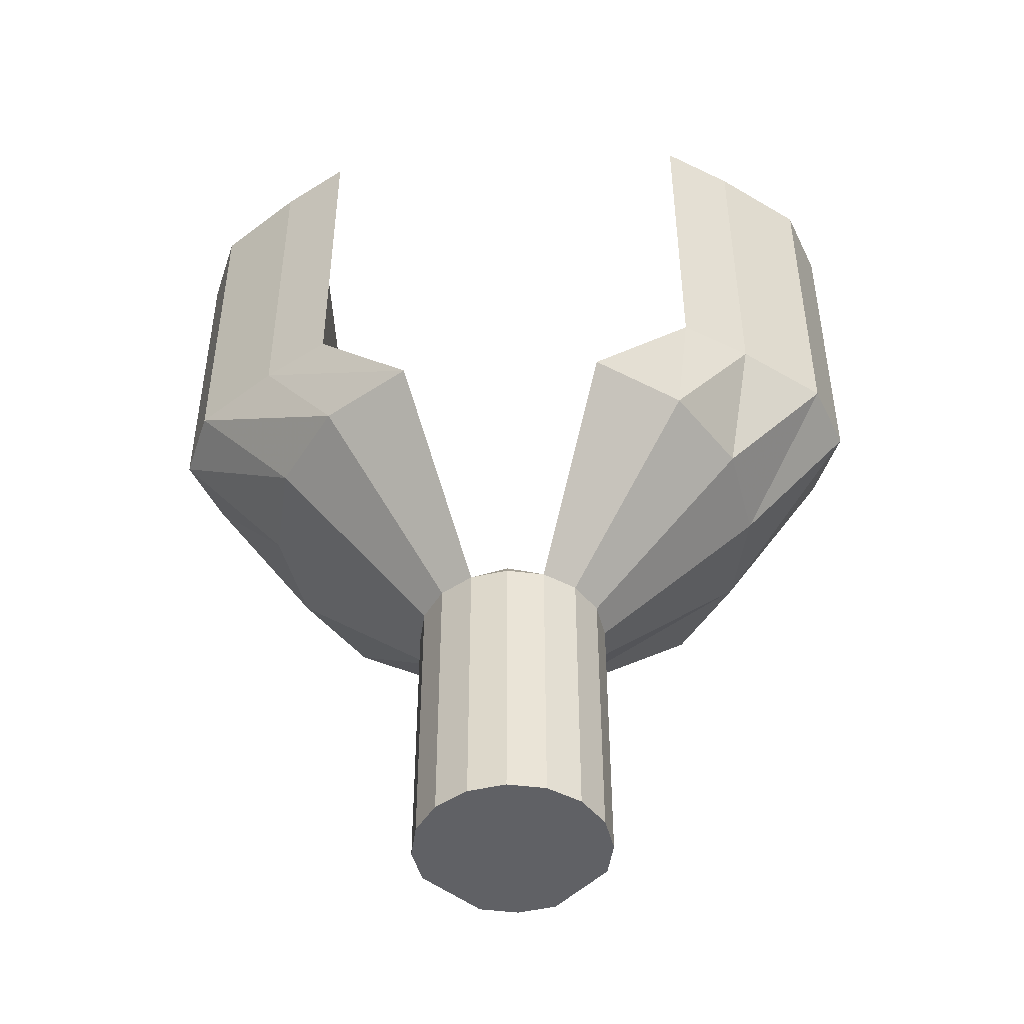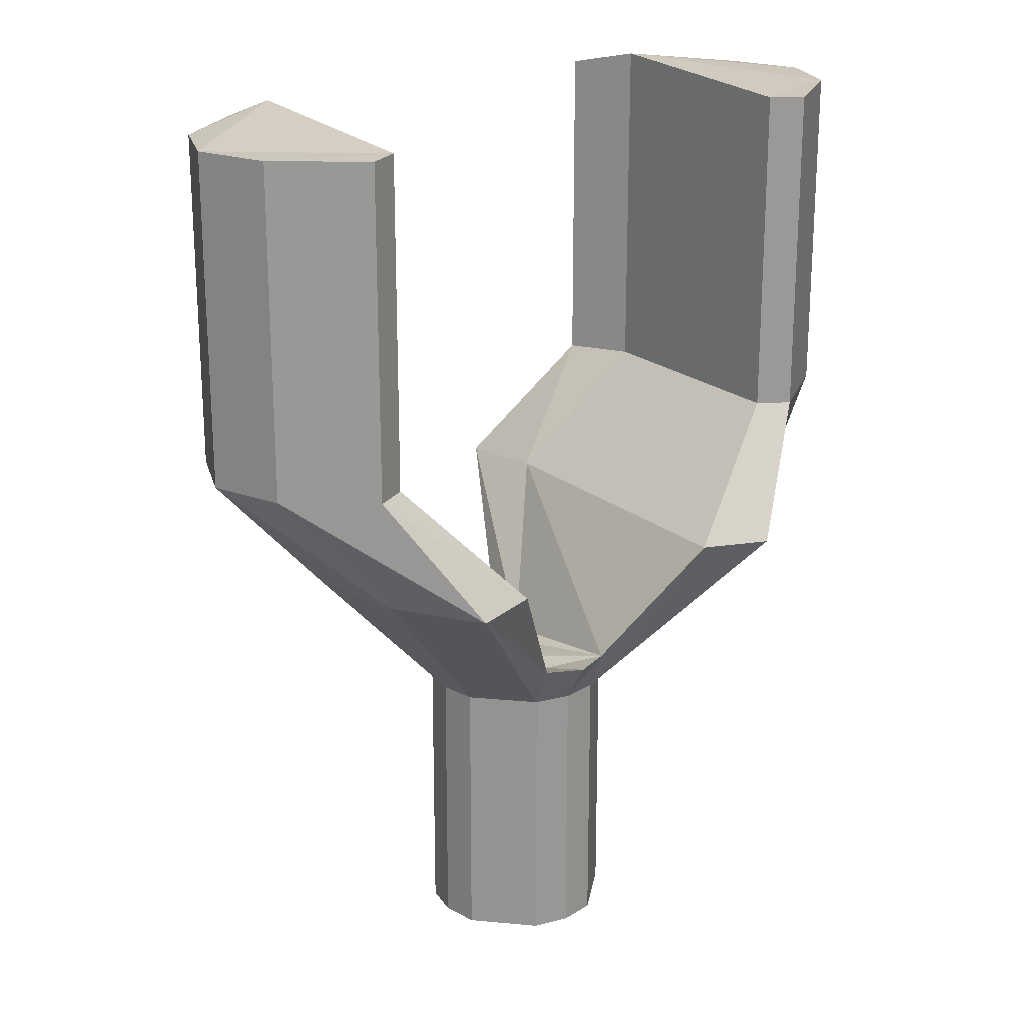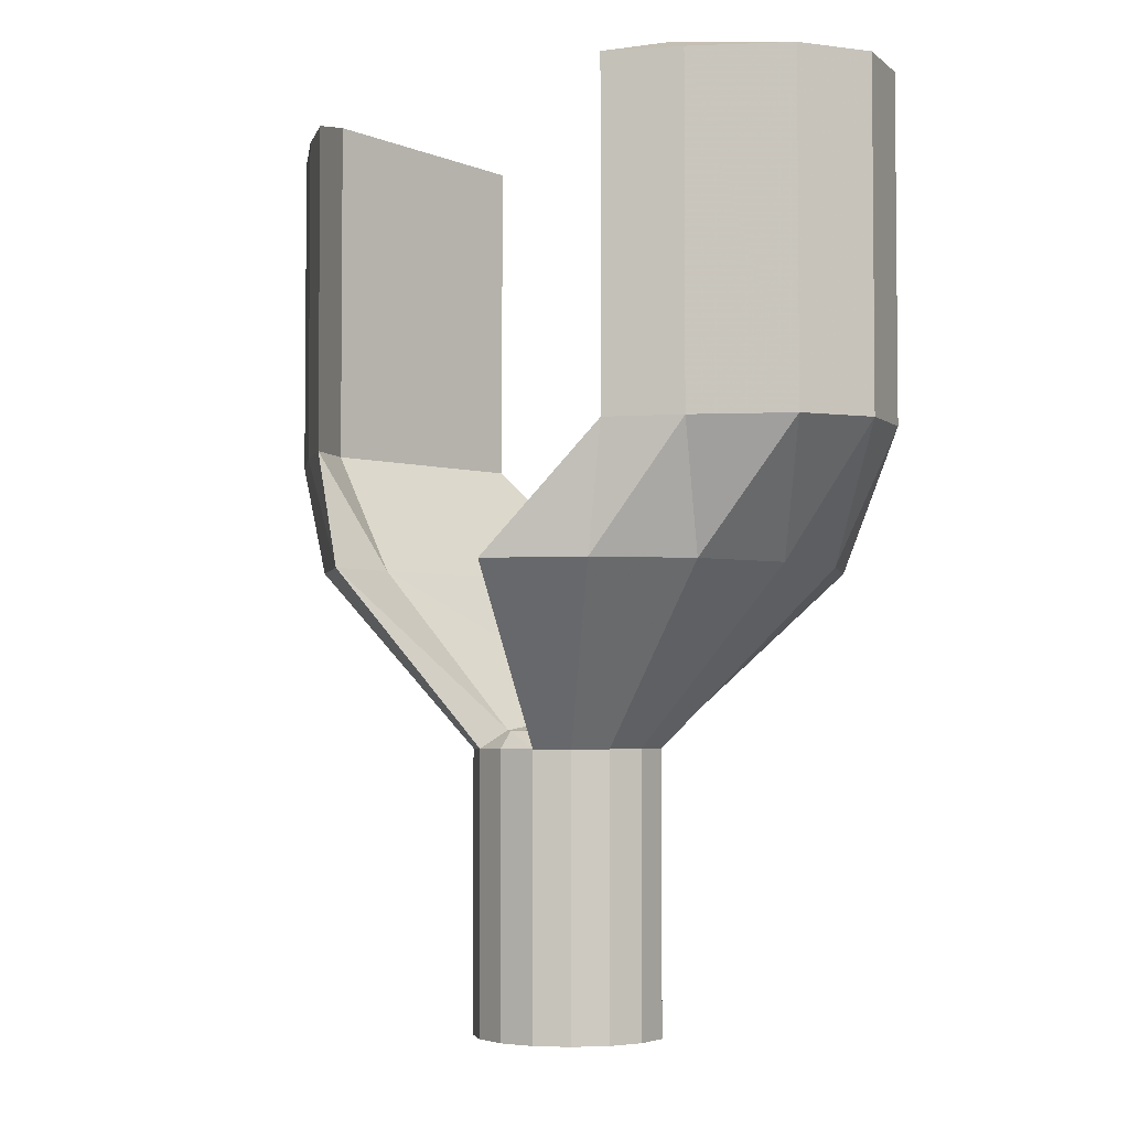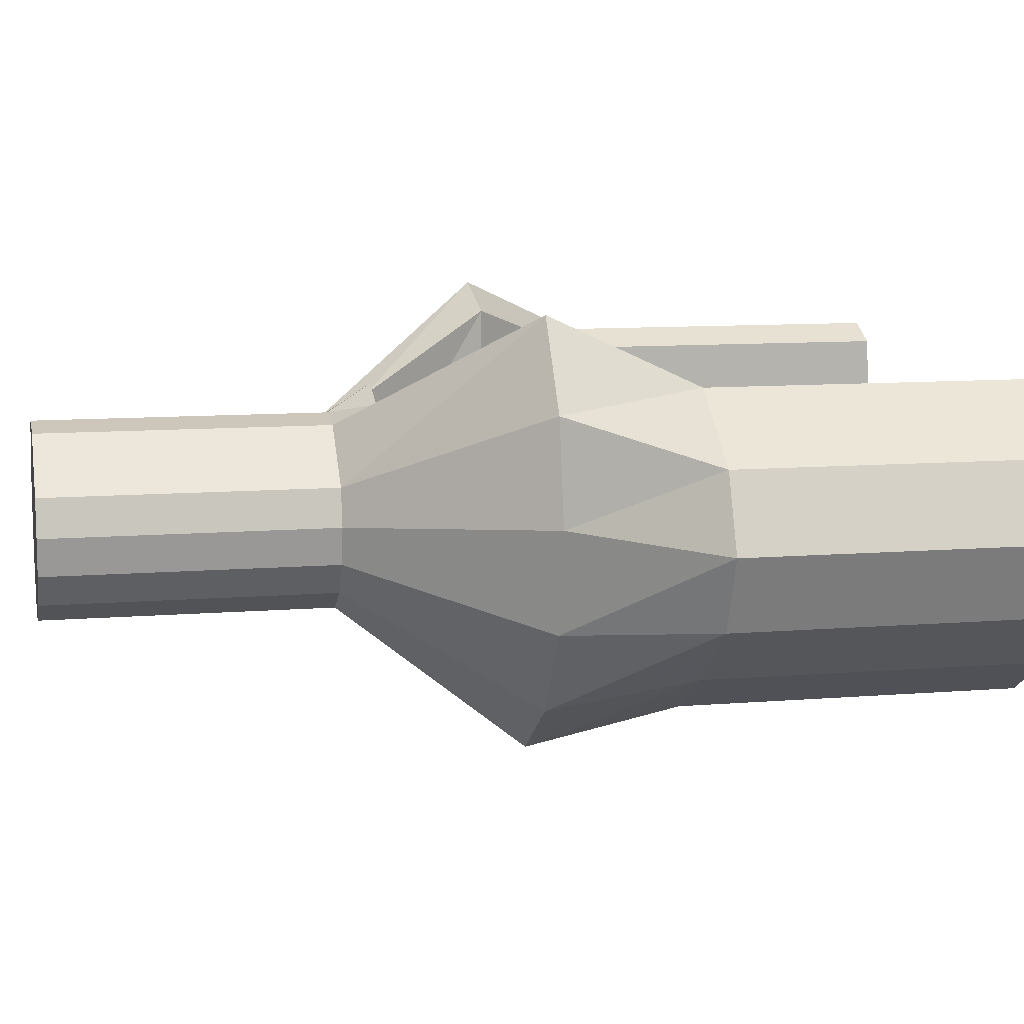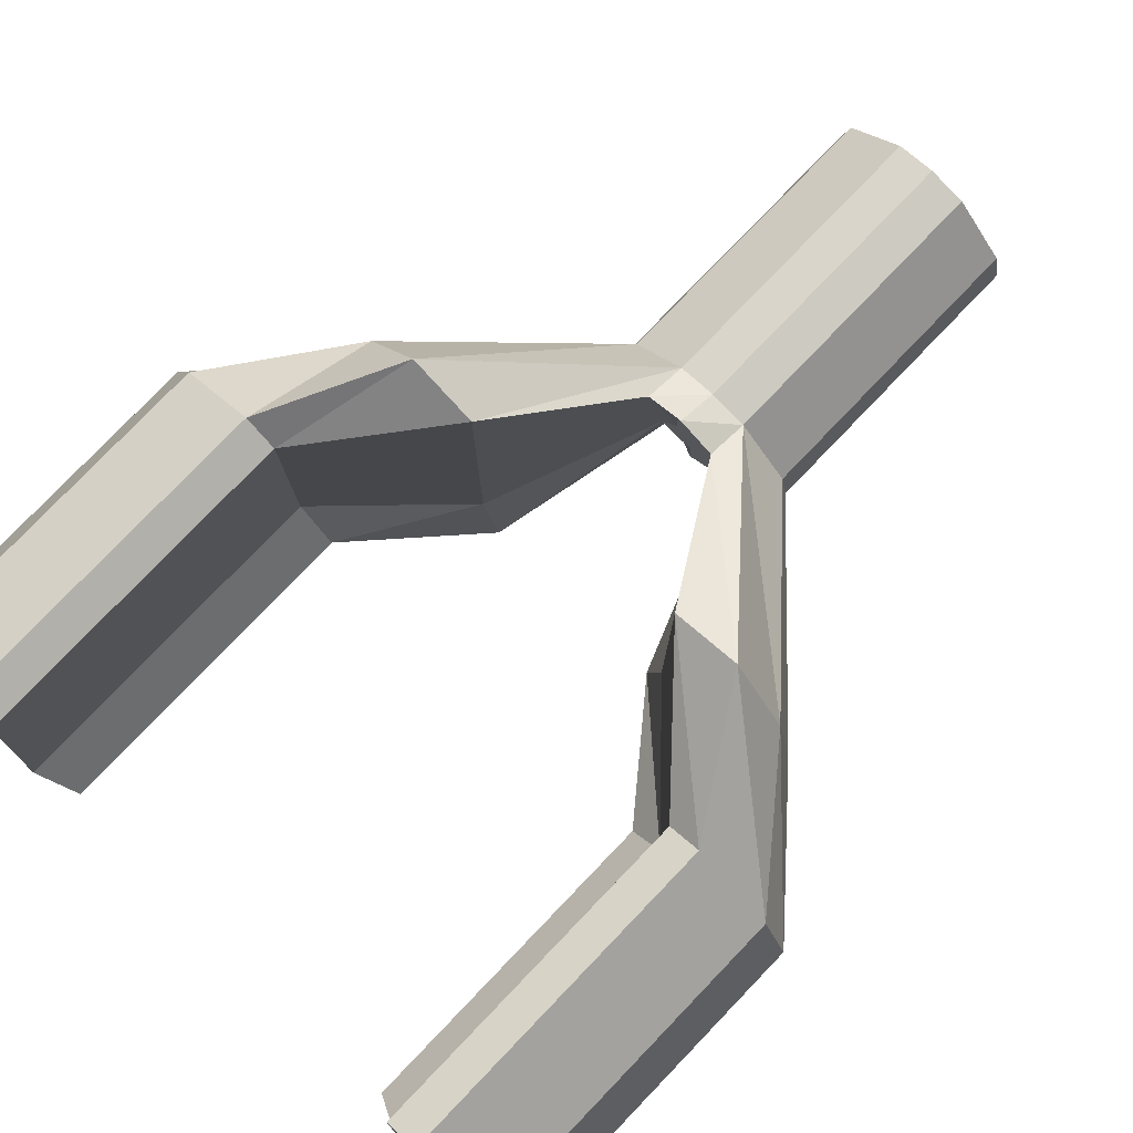
<metadata>
{"format":"obj","ext":"obj","renderer":"f3d","projection":"perspective","resolution":1024,"background":"white","views":[{"elev":-47.3,"azim":-176.7,"up":"+Y"},{"elev":21.4,"azim":-35.7,"up":"+Y"},{"elev":-3.7,"azim":-135.3,"up":"+Y"},{"elev":10.0,"azim":78.0,"up":"+Z"},{"elev":79.0,"azim":-136.1,"up":"+Z"}]}
</metadata>
<code>
o Cylinder.007_Cylinder.016
v 1.039 14.24 0.4303
v 0.4303 14.24 1.039
v 0 14.24 1.125
v -0.4303 14.24 1.039
v -1.039 14.24 0.4303
v -1.125 14.24 -0
v -1.039 14.24 -0.4303
v -0.7952 14.24 -0.7952
v -0.4303 14.24 -1.039
v -0 14.24 -1.125
v 0.4303 14.24 -1.039
v 0.7952 14.24 -0.7952
v 1.125 14.24 -0
v 1.039 14.24 -0.4303
v -0 17.53 -1.125
v 0 17.53 1.125
v 1.125 17.53 -1e-06
v 1.039 17.53 -0.4303
v 0.7952 17.53 -0.7952
v 0.2268 17.74 -0.2268
v 0.4303 17.53 -1.039
v 0.4304 17.73 -0.5927
v -0 17.73 -0.9623
v -0 17.73 -0.6415
v -0 17.74 -0.3208
v -0.4303 17.53 -1.039
v -0.7952 17.53 -0.7952
v -1.039 17.53 -0.4303
v -1.125 17.53 -0
v -0.4304 17.73 -0.5927
v -0.2268 17.74 -0.2268
v -1.039 17.53 0.4303
v -0.4303 17.53 1.039
v -0.2268 17.74 0.2268
v -0.4304 18.02 1.255
v -0.1227 17.74 0.2963
v 0 18.02 1.44
v 0 17.73 0.6415
v -0 17.74 0.3208
v 0.1227 17.74 0.2963
v 0.4303 17.53 1.039
v 1.039 17.53 0.4303
v 0.4304 18.02 1.255
v 0.2268 17.74 0.2268
v 1.362 19.58 2.108
v 1.362 19.58 -1.642
v -1.165 19.57 -2.58
v -1.362 19.58 -1.642
v 3.045 19.57 0.233
v 2.813 19.57 1.398
v 2.153 19.57 2.386
v -2.153 19.57 2.386
v -1.362 19.58 2.108
v -2.813 19.57 1.398
v -3.045 19.57 0.233
v -2.813 19.57 -0.9321
v -2.153 19.57 -1.92
v 2.153 19.57 -1.92
v 1.165 19.57 -2.58
v 2.813 19.57 -0.9321
v 2.707 21.04 -1.22
v 2.316 21.03 -1.897
v -2.707 21.04 1.49
v 4.357 21.03 0.135
v 4.025 21.03 -0.7068
v 3.081 21.03 -1.42
v -3.081 21.03 -1.42
v -2.316 21.03 -1.897
v -4.025 21.03 -0.7068
v -4.357 21.03 0.135
v -4.025 21.03 0.9767
v -3.081 21.03 1.69
v 3.081 21.03 1.69
v 4.025 21.03 0.9767
v -2.707 21.04 -1.22
v 2.707 21.04 1.49
v 2.707 24.93 1.489
v 2.707 25.08 -1.221
v -2.316 24.93 -1.898
v -2.707 25.08 -1.221
v 4.357 24.93 0.1342
v 4.025 24.93 0.9759
v 3.081 24.93 1.69
v -2.707 24.93 1.489
v -3.081 24.93 1.69
v -4.025 24.93 0.9759
v -4.357 24.93 0.1342
v -4.025 24.93 -0.7076
v -3.081 24.93 -1.421
v 2.316 24.93 -1.898
v 3.081 24.93 -1.421
v 4.025 24.93 -0.7076
f 14 18 17 13
f 12 19 18 14
f 11 21 19 12
f 10 15 21 11
f 9 26 15 10
f 8 27 26 9
f 7 28 27 8
f 6 29 28 7
f 5 32 29 6
f 4 33 32 5
f 3 16 33 4
f 2 41 16 3
f 1 42 41 2
f 42 1 13 17
f 20 22 25
f 21 15 23
f 21 23 24 22
f 22 24 25
f 15 26 23
f 23 26 30 24
f 24 30 25
f 30 31 25
f 31 34 25
f 30 35 34 31
f 34 36 25
f 35 36 34
f 36 39 25
f 33 16 37 35
f 35 37 38
f 35 38 39 36
f 39 40 25
f 16 41 43 37
f 37 43 38
f 38 43 40 39
f 40 44 25
f 43 44 40
f 44 20 25
f 43 22 20 44
f 43 45 46 22
f 26 47 48 30
f 30 48 53 35
f 17 49 50 42
f 42 50 51 41
f 41 51 45 43
f 35 53 52 33
f 33 52 54 32
f 32 54 55 29
f 29 55 56 28
f 28 56 57 27
f 27 57 47 26
f 21 59 58 19
f 19 58 60 18
f 18 60 49 17
f 22 46 59 21
f 46 61 62 59
f 60 65 64 49
f 58 66 65 60
f 59 62 66 58
f 57 67 68 47
f 56 69 67 57
f 55 70 69 56
f 54 71 70 55
f 52 72 71 54
f 53 63 72 52
f 51 73 76 45
f 50 74 73 51
f 49 64 74 50
f 48 75 63 53
f 47 68 75 48
f 45 76 61 46
f 76 77 78 61
f 68 79 80 75
f 75 80 84 63
f 64 81 82 74
f 74 82 83 73
f 73 83 77 76
f 63 84 85 72
f 72 85 86 71
f 71 86 87 70
f 70 87 88 69
f 69 88 89 67
f 67 89 79 68
f 62 90 91 66
f 66 91 92 65
f 65 92 81 64
f 61 78 90 62
f 82 81 78 77
f 83 82 77
f 86 85 84
f 87 86 84 80
f 88 87 80
f 89 88 80
f 79 89 80
f 91 90 78
f 92 91 78
f 81 92 78
f 11 9 10
f 11 8 9
f 12 8 11
f 14 8 12
f 14 7 8
f 13 7 14
f 13 6 7
f 1 6 13
f 1 5 6
f 5 1 2
f 2 4 5
f 3 4 2

</code>
